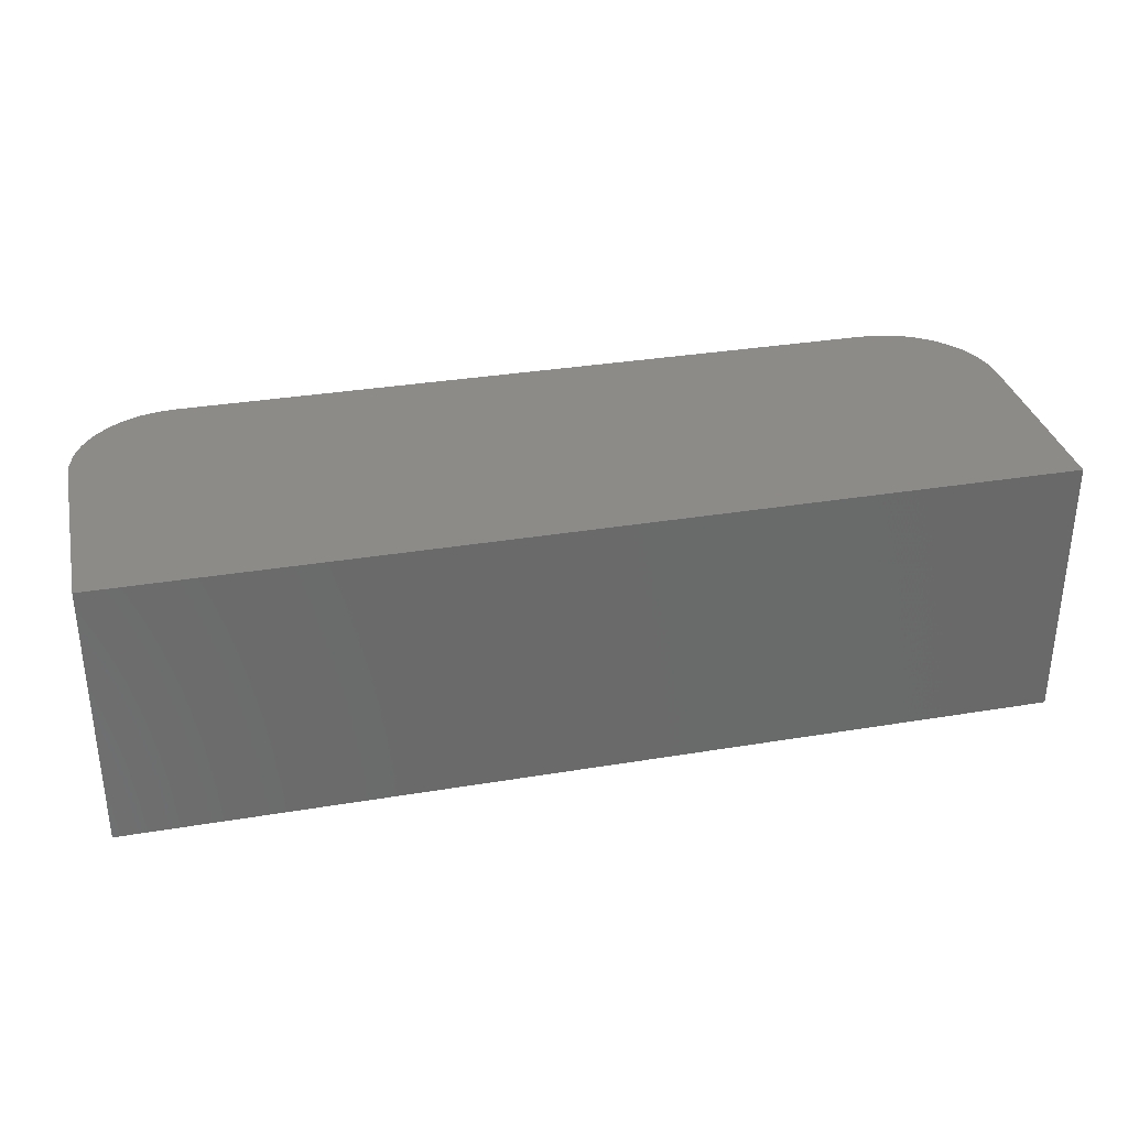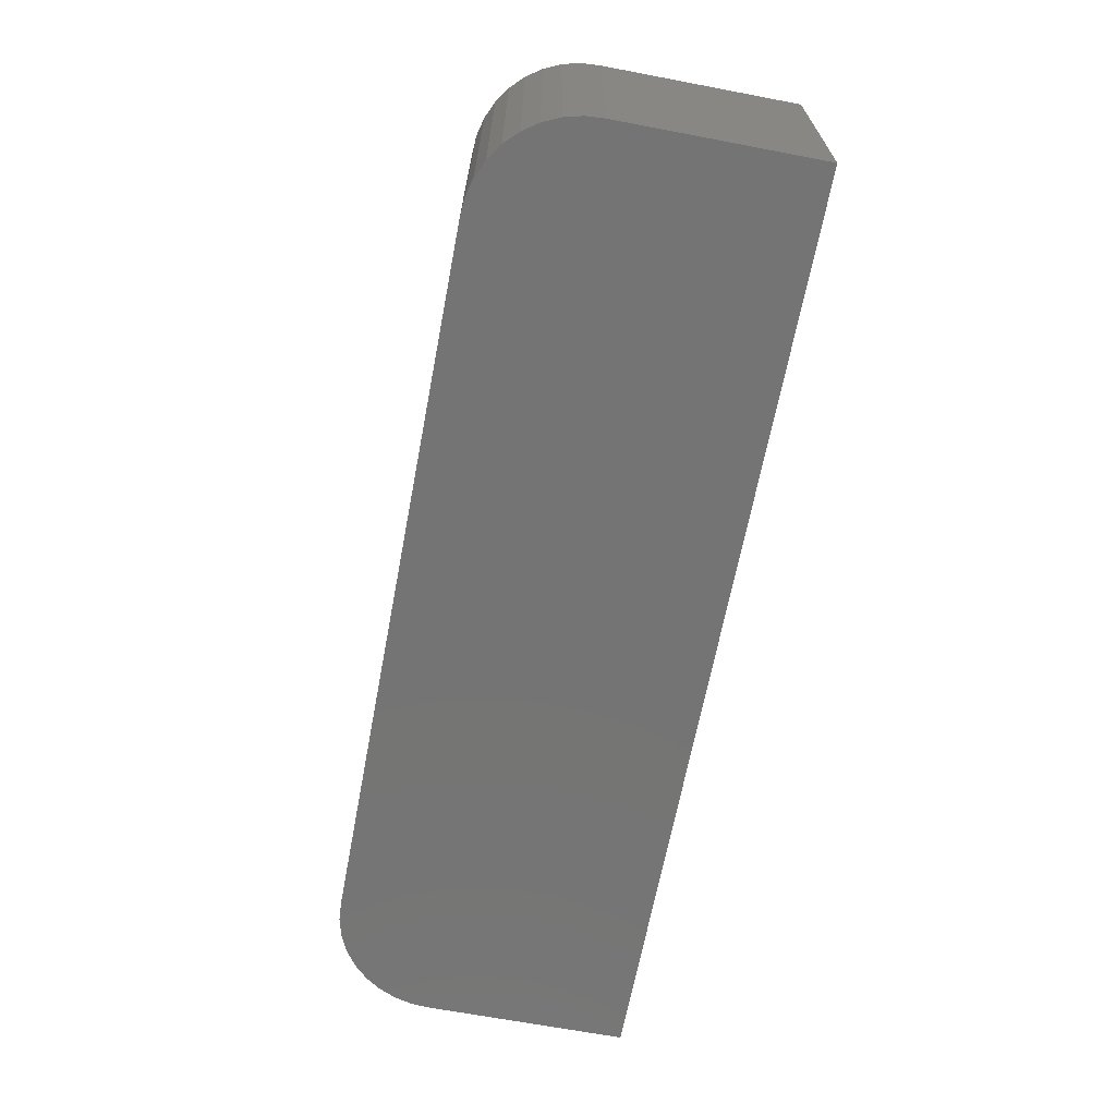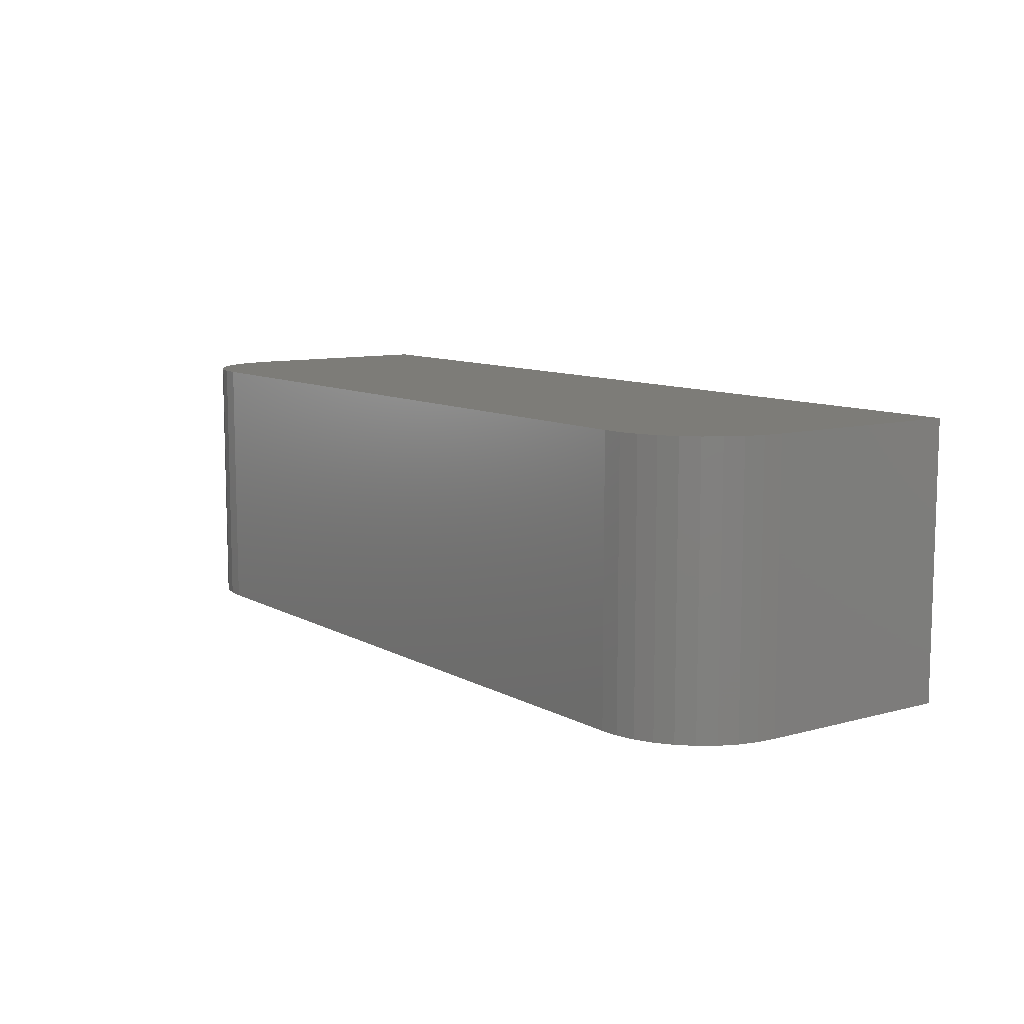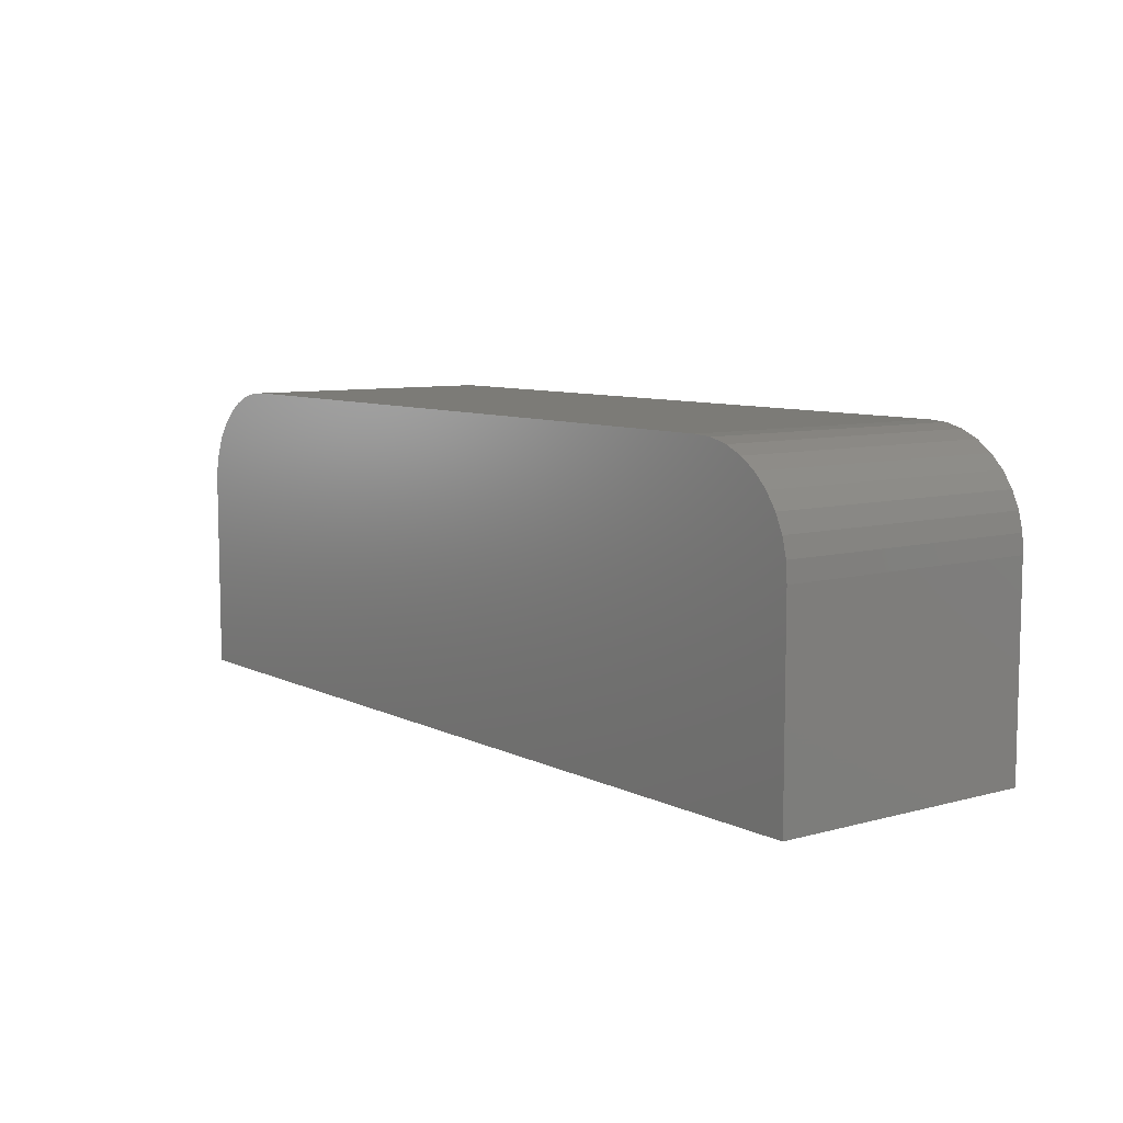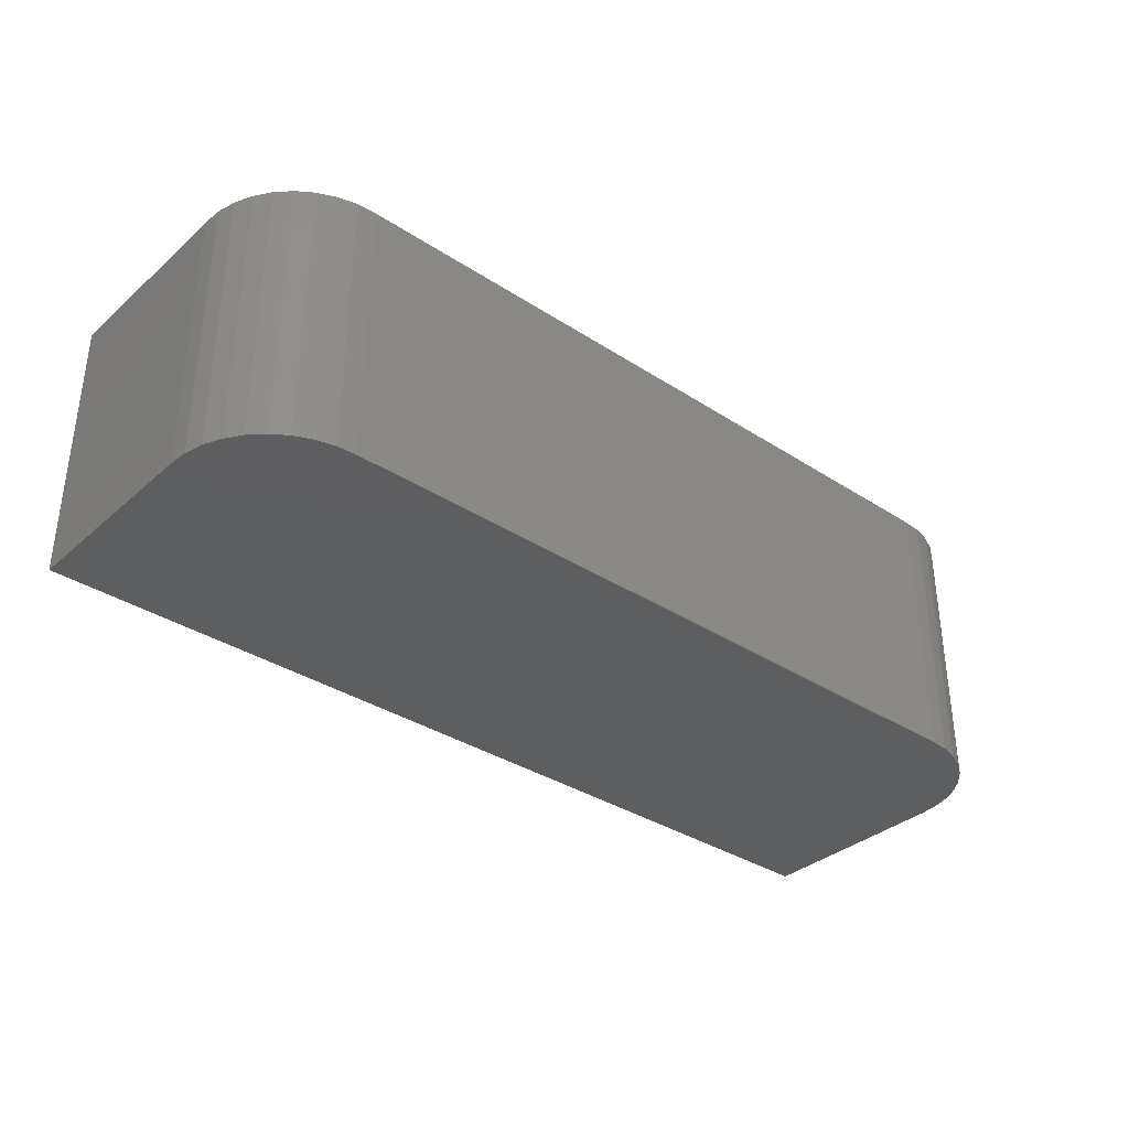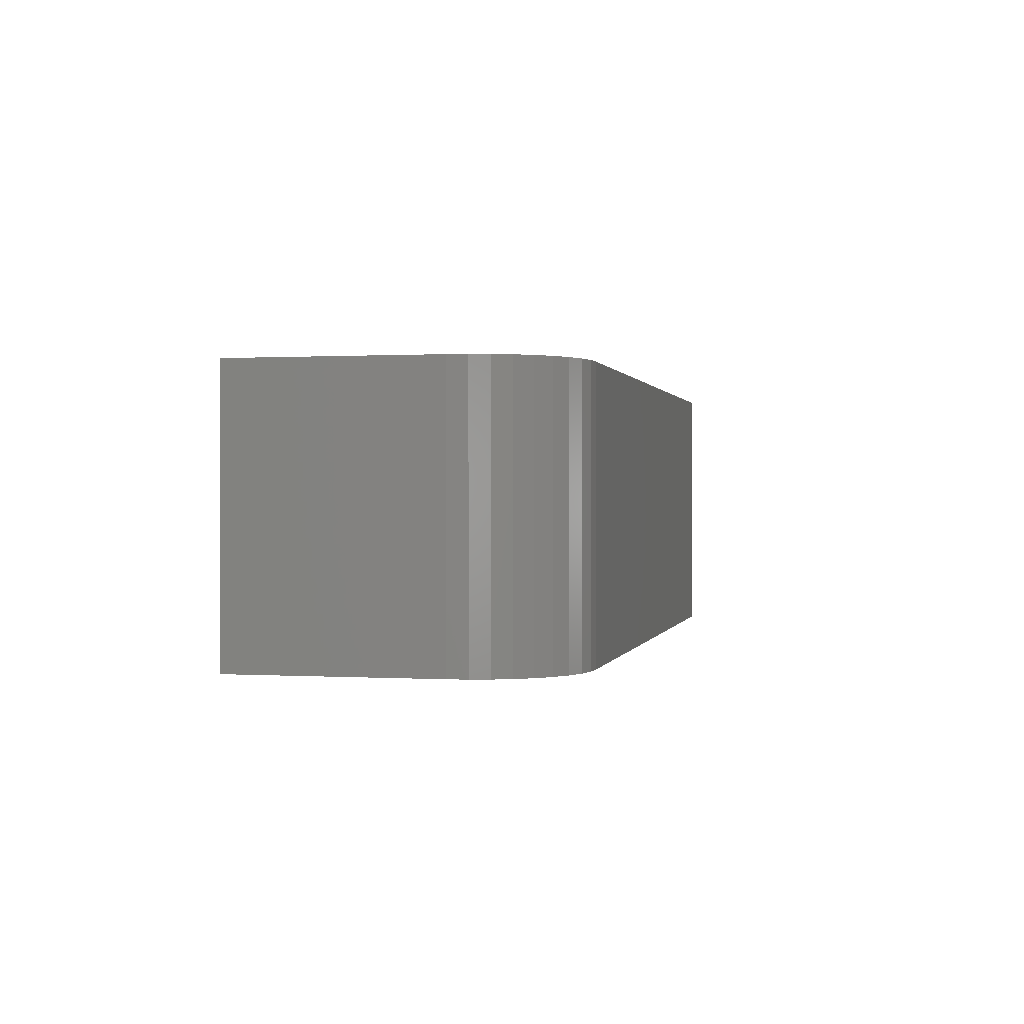
<metadata>
{"format":"stl","ext":"stl","renderer":"f3d","projection":"perspective","resolution":1024,"background":"white","views":[{"elev":33.1,"azim":167.1,"up":"+Y"},{"elev":-66.6,"azim":79.2,"up":"+Y"},{"elev":9.5,"azim":54.4,"up":"+Y"},{"elev":8.1,"azim":-127.1,"up":"+Z"},{"elev":-34.9,"azim":-40.9,"up":"+Y"},{"elev":0.5,"azim":-77.5,"up":"+Y"}]}
</metadata>
<code>
# stl→obj: 44 verts, 84 faces
v 0.9342 0 -0.0739
v -0.03933 0 -0.0739
v -0.03933 0.2857 -0.0739
v 0.9342 0.2857 -0.0739
v 0.07425 0 0.2506
v 0.05436 0 0.2493
v 0.03503 0 0.2445
v 0.01687 0 0.2362
v 0.0004856 0 0.2249
v -0.01361 0 0.2108
v -0.02495 0 0.1944
v -0.03318 0 0.1763
v -0.03802 0 0.1569
v -0.03933 0 0.137
v 0.8206 0 0.2506
v 0.9342 0 0.137
v 0.8599 0 0.2445
v 0.8405 0 0.2493
v 0.9281 0 0.1763
v 0.9329 0 0.1569
v 0.878 0 0.2362
v 0.8944 0 0.2249
v 0.9085 0 0.2108
v 0.9198 0 0.1944
v 0.9342 0.2857 0.137
v 0.07425 0.2857 0.2506
v 0.03503 0.2857 0.2445
v 0.05436 0.2857 0.2493
v 0.01687 0.2857 0.2362
v 0.0004856 0.2857 0.2249
v -0.01361 0.2857 0.2108
v -0.02495 0.2857 0.1944
v -0.03318 0.2857 0.1763
v -0.03802 0.2857 0.1569
v -0.03933 0.2857 0.137
v 0.8206 0.2857 0.2506
v 0.8599 0.2857 0.2445
v 0.8405 0.2857 0.2493
v 0.9281 0.2857 0.1763
v 0.9329 0.2857 0.1569
v 0.878 0.2857 0.2362
v 0.8944 0.2857 0.2249
v 0.9085 0.2857 0.2108
v 0.9198 0.2857 0.1944
f 1 2 3
f 1 3 4
f 5 6 7
f 5 7 8
f 5 8 9
f 5 9 10
f 5 10 11
f 5 11 12
f 5 12 13
f 5 13 14
f 5 14 2
f 15 2 1
f 15 5 2
f 16 15 1
f 17 18 15
f 19 16 20
f 21 17 15
f 22 21 15
f 23 19 24
f 23 15 16
f 23 16 19
f 23 22 15
f 16 1 4
f 16 4 25
f 26 27 28
f 26 29 27
f 26 30 29
f 26 31 30
f 26 32 31
f 26 33 32
f 26 34 33
f 26 35 34
f 26 3 35
f 36 4 3
f 36 3 26
f 25 4 36
f 37 36 38
f 39 40 25
f 41 36 37
f 42 36 41
f 43 44 39
f 43 25 36
f 43 39 25
f 43 36 42
f 2 14 35
f 2 35 3
f 20 16 25
f 20 25 40
f 19 40 39
f 19 20 40
f 24 39 44
f 24 19 39
f 23 44 43
f 23 24 44
f 22 43 42
f 22 23 43
f 21 42 41
f 21 22 42
f 17 41 37
f 17 21 41
f 18 37 38
f 18 17 37
f 15 38 36
f 15 18 38
f 5 15 36
f 5 36 26
f 6 5 26
f 6 26 28
f 7 28 27
f 7 6 28
f 8 27 29
f 8 7 27
f 9 29 30
f 9 8 29
f 10 30 31
f 10 9 30
f 11 31 32
f 11 10 31
f 12 32 33
f 12 11 32
f 13 33 34
f 13 12 33
f 14 34 35
f 14 13 34

</code>
